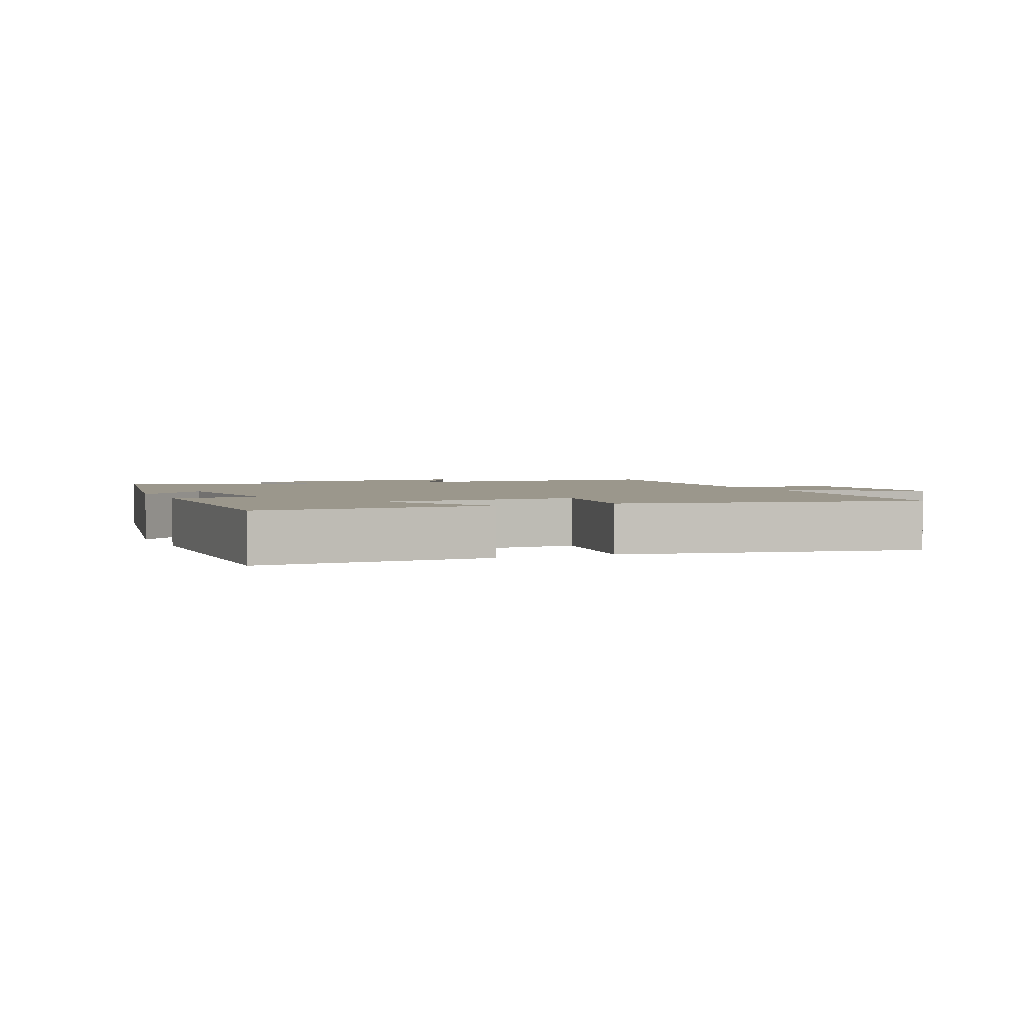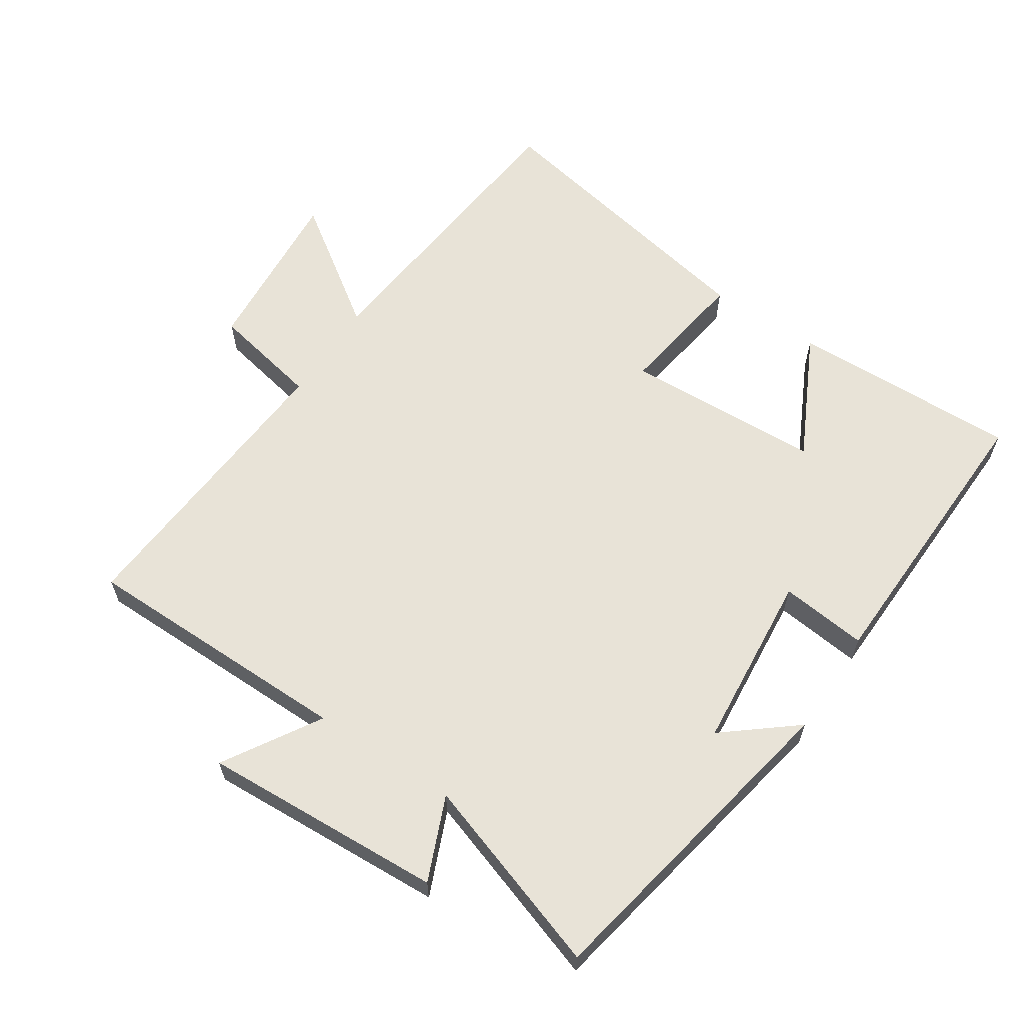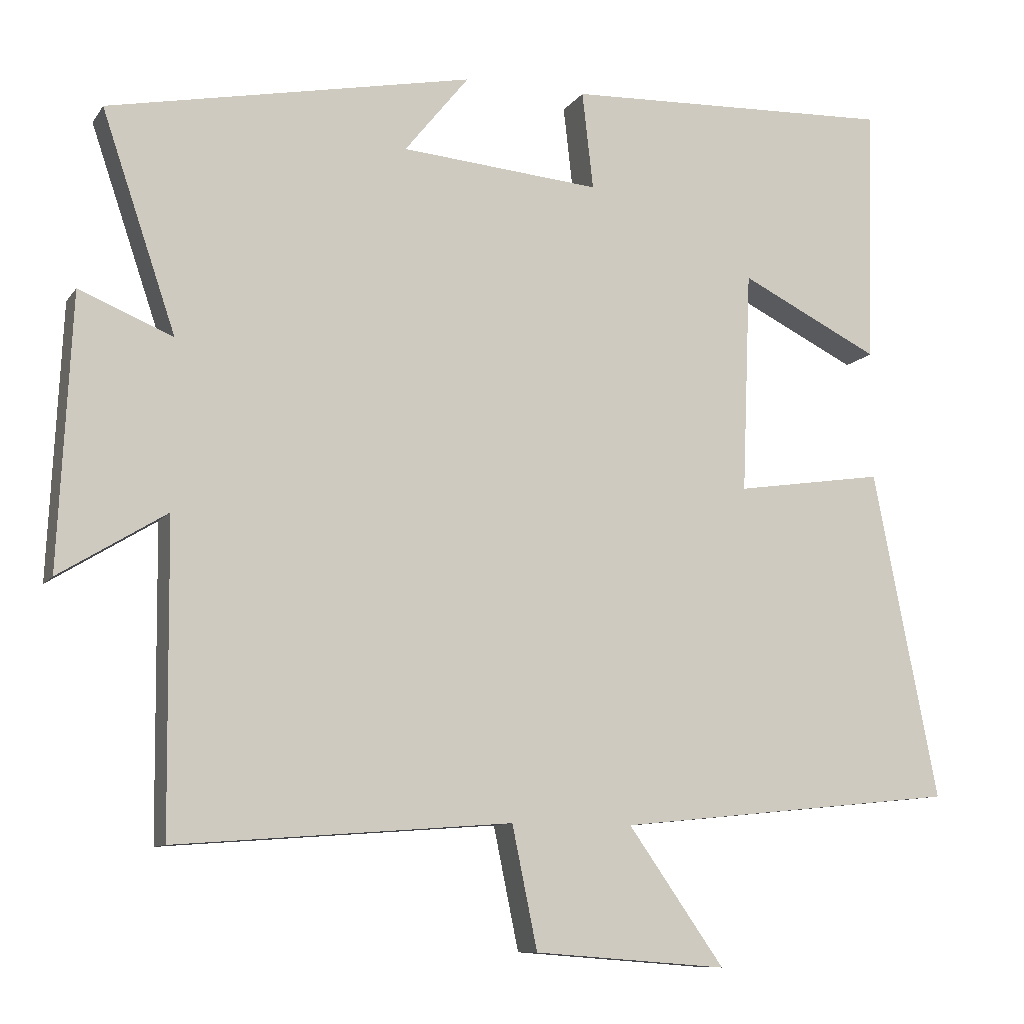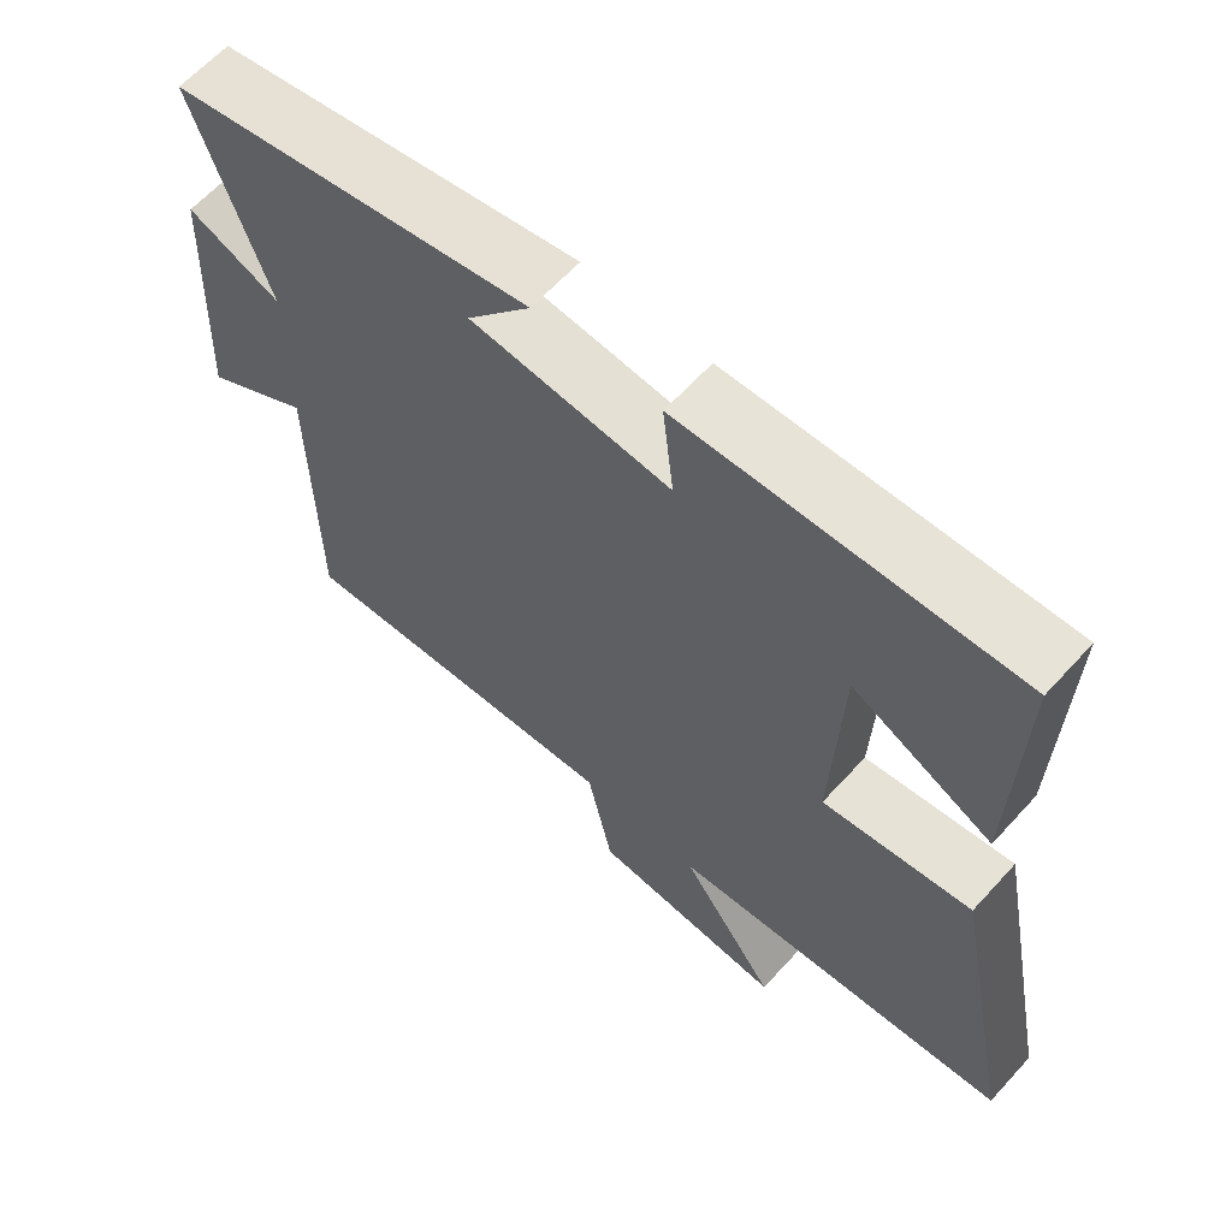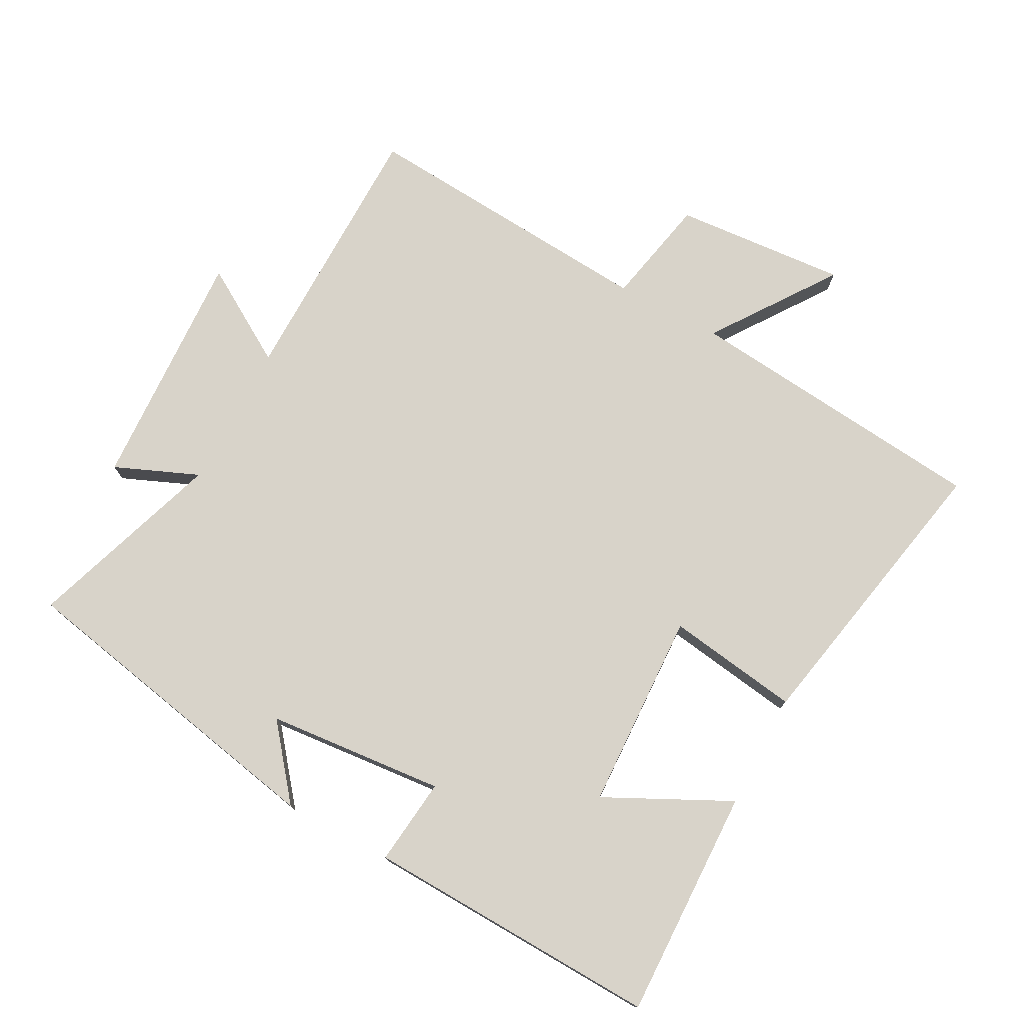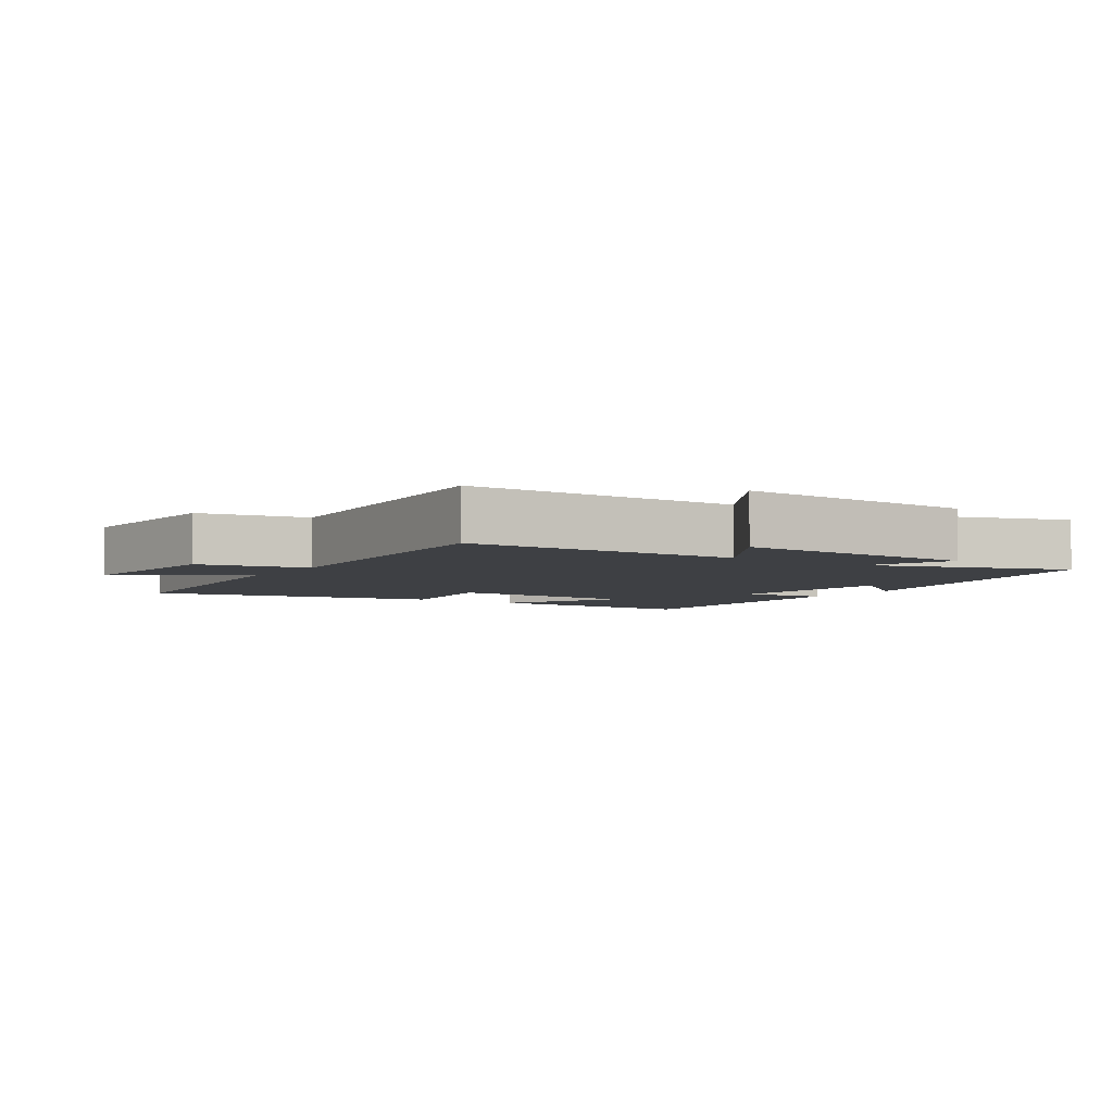
<metadata>
{"format":"obj","ext":"obj","renderer":"f3d","projection":"perspective","resolution":1024,"background":"white","views":[{"elev":2.6,"azim":66.5,"up":"+Y"},{"elev":61.9,"azim":-56.7,"up":"+Y"},{"elev":-9.8,"azim":-20.4,"up":"+Z"},{"elev":62.8,"azim":42.2,"up":"+Z"},{"elev":76.0,"azim":28.1,"up":"+Y"},{"elev":-4.6,"azim":-123.6,"up":"+Y"}]}
</metadata>
<code>
v -0.496 0.07 -0.534
v -0.5 0.07 -0.119
v -0.645 0.07 -0.208
v -0.627 0.07 0.16
v -0.5 0.07 0.107
v -0.6 0.07 0.403
v -0.106 0.07 0.5
v -0.193 0.07 0.392
v 0.077 0.07 0.368
v 0.062 0.07 0.5
v 0.509 0.07 0.516
v 0.5 0.07 0.168
v 0.311 0.07 0.262
v 0.299 0.07 -0.038
v 0.5 0.07 -0.008
v 0.588 0.07 -0.453
v 0.125 0.07 -0.5
v 0.255 0.07 -0.685
v -0.007 0.07 -0.665
v -0.041 0.07 -0.5
v -0.496 0 -0.534
v -0.5 0 -0.119
v -0.645 0 -0.208
v -0.627 0 0.16
v -0.5 0 0.107
v -0.6 0 0.403
v -0.106 0 0.5
v -0.193 0 0.392
v 0.077 0 0.368
v 0.062 0 0.5
v 0.509 0 0.516
v 0.5 0 0.168
v 0.311 0 0.262
v 0.299 0 -0.038
v 0.5 0 -0.008
v 0.588 0 -0.453
v 0.125 0 -0.5
v 0.255 0 -0.685
v -0.007 0 -0.665
v -0.041 0 -0.5
f 17 18 19 20
f 16 17 20
f 15 16 20
f 14 15 20
f 20 1 2
f 14 20 2
f 13 14 2
f 10 11 12 13
f 9 10 13
f 8 9 13 2
f 5 6 7 8
f 5 8 2 3
f 3 4 5
f 40 39 38 37
f 40 37 36
f 40 36 35
f 40 35 34
f 22 21 40
f 22 40 34
f 22 34 33
f 33 32 31 30
f 33 30 29
f 22 33 29 28
f 28 27 26 25
f 23 22 28 25
f 25 24 23
f 1 21 22 2
f 2 22 23 3
f 3 23 24 4
f 4 24 25 5
f 5 25 26 6
f 6 26 27 7
f 7 27 28 8
f 8 28 29 9
f 9 29 30 10
f 10 30 31 11
f 11 31 32 12
f 12 32 33 13
f 13 33 34 14
f 14 34 35 15
f 15 35 36 16
f 16 36 37 17
f 17 37 38 18
f 18 38 39 19
f 19 39 40 20
f 20 40 21 1

</code>
